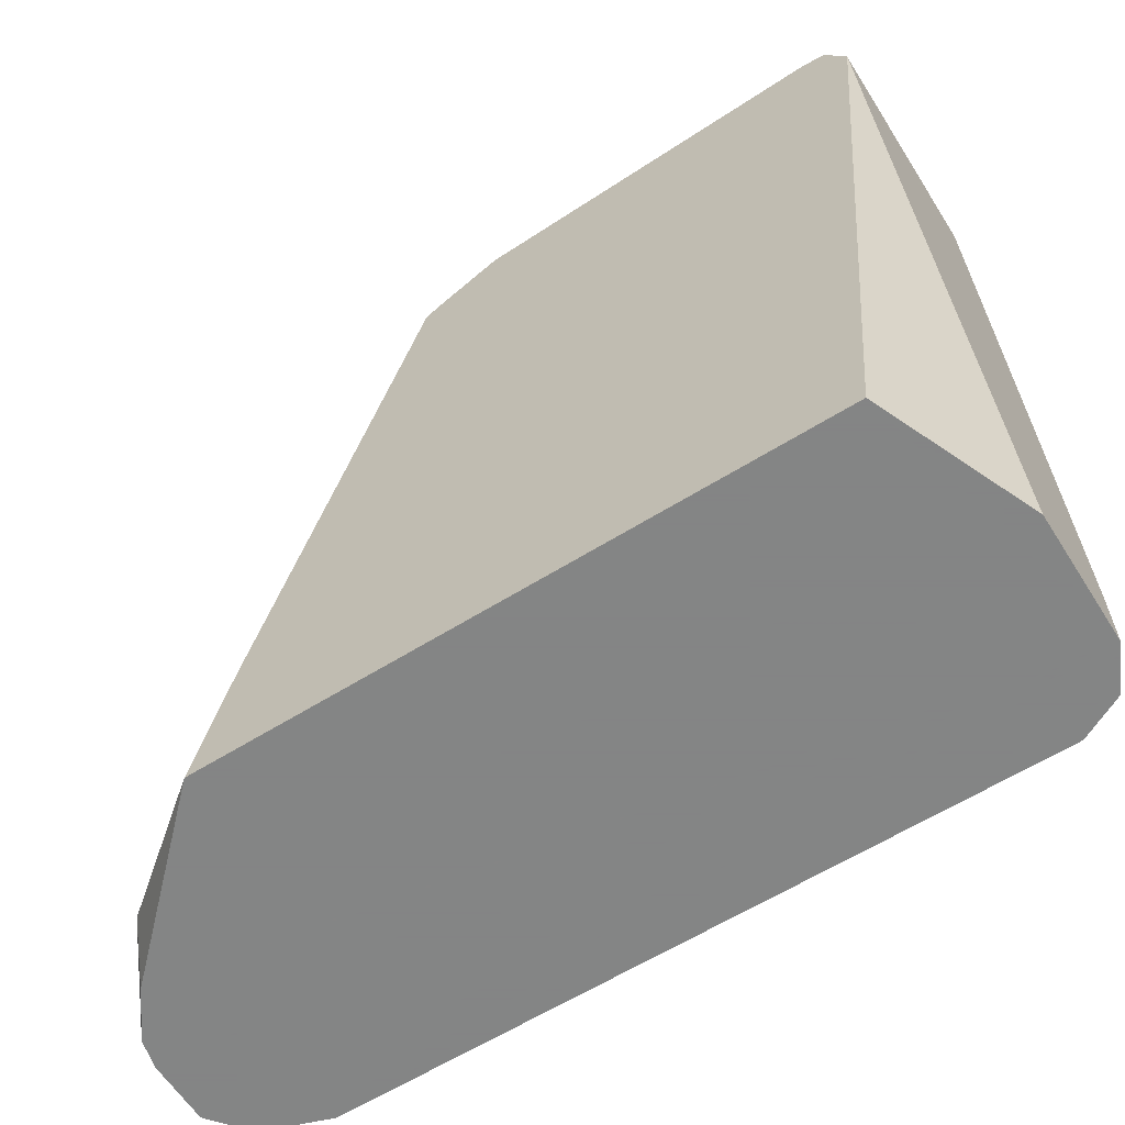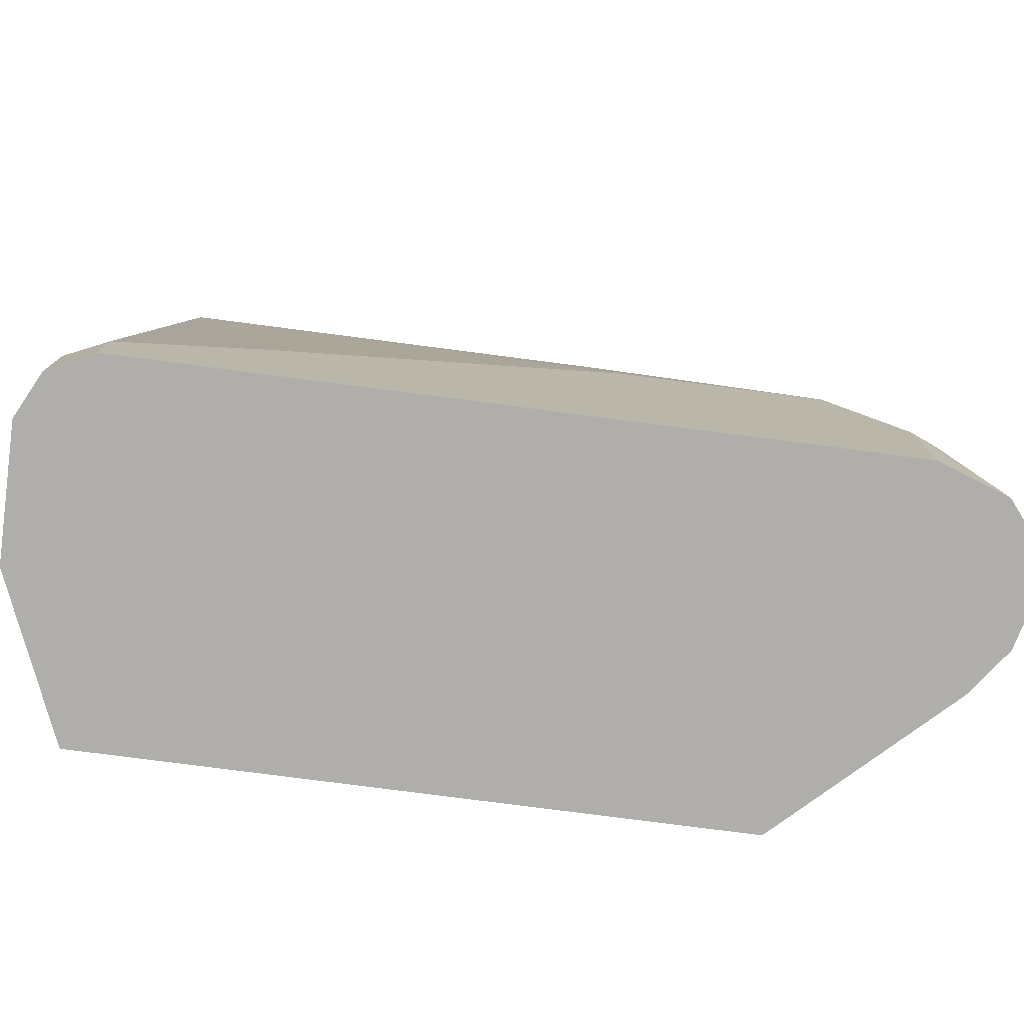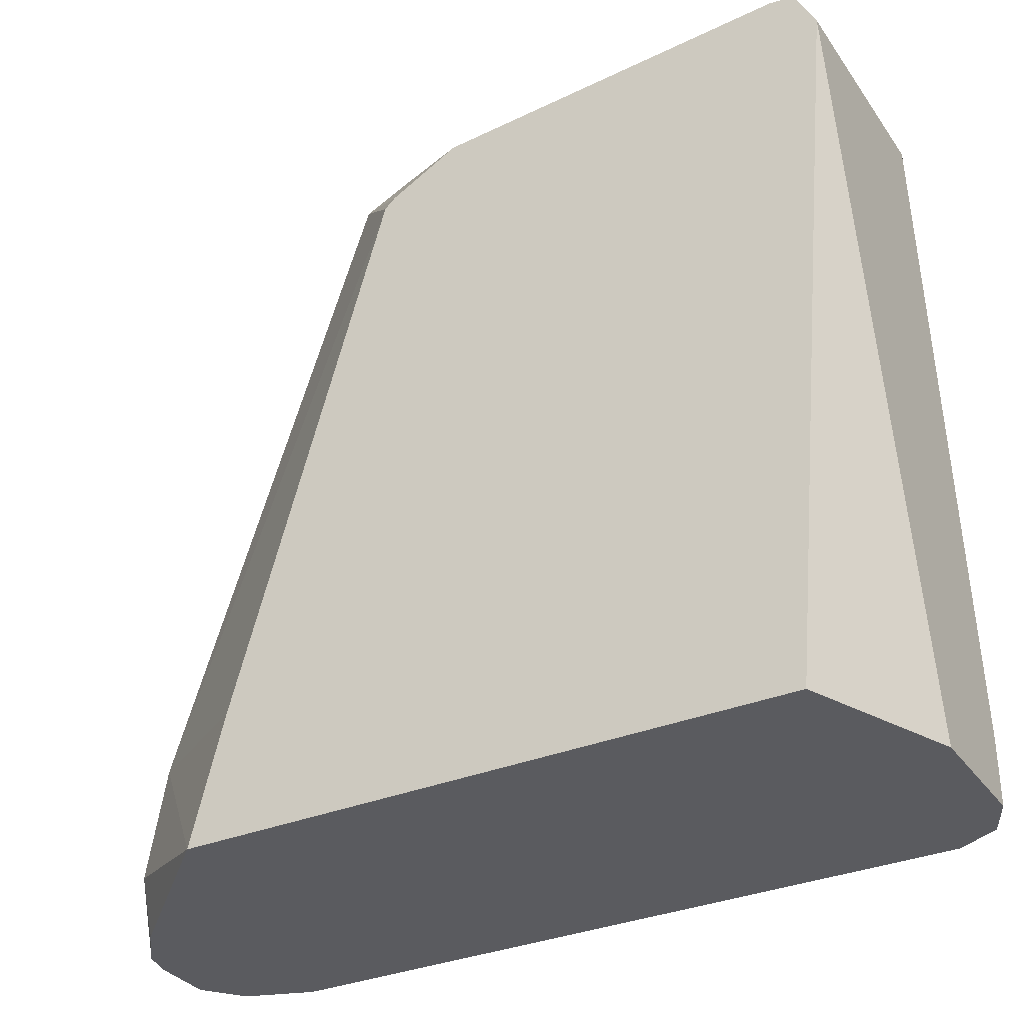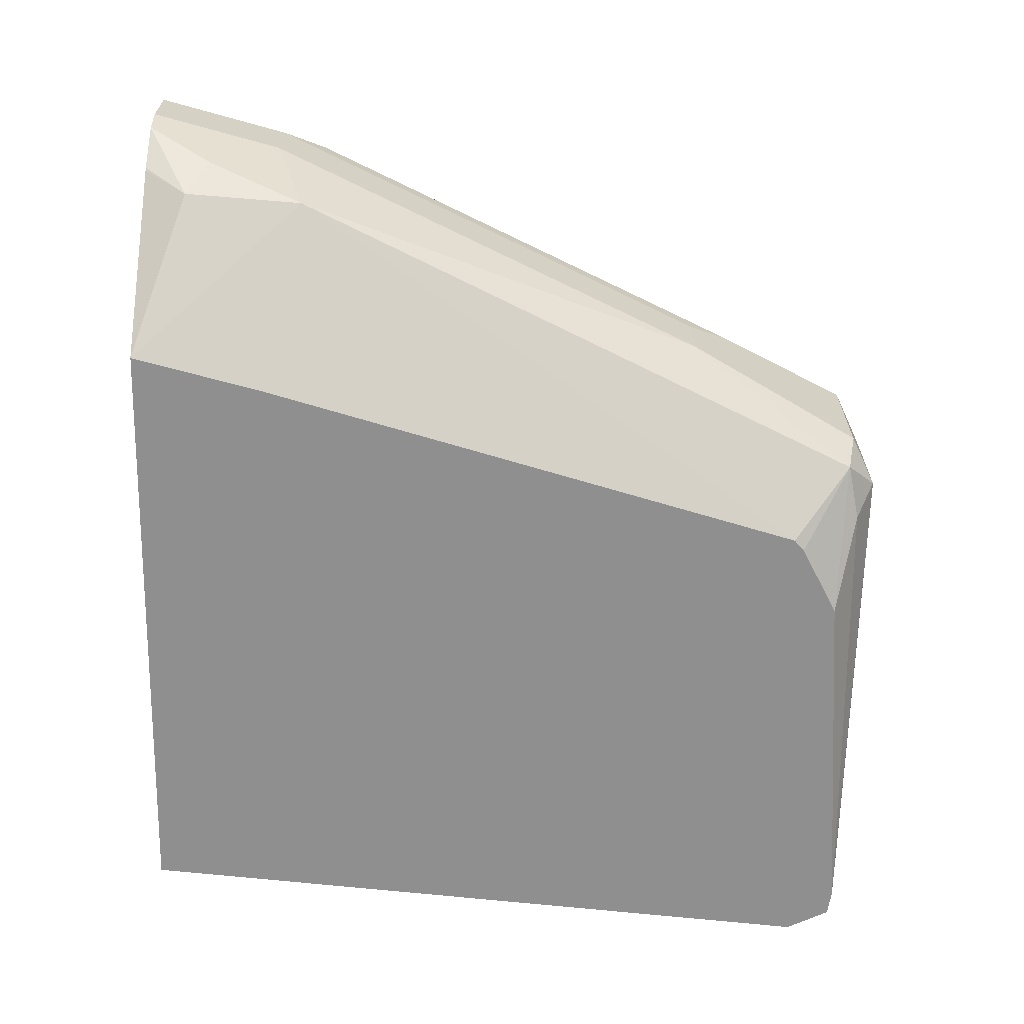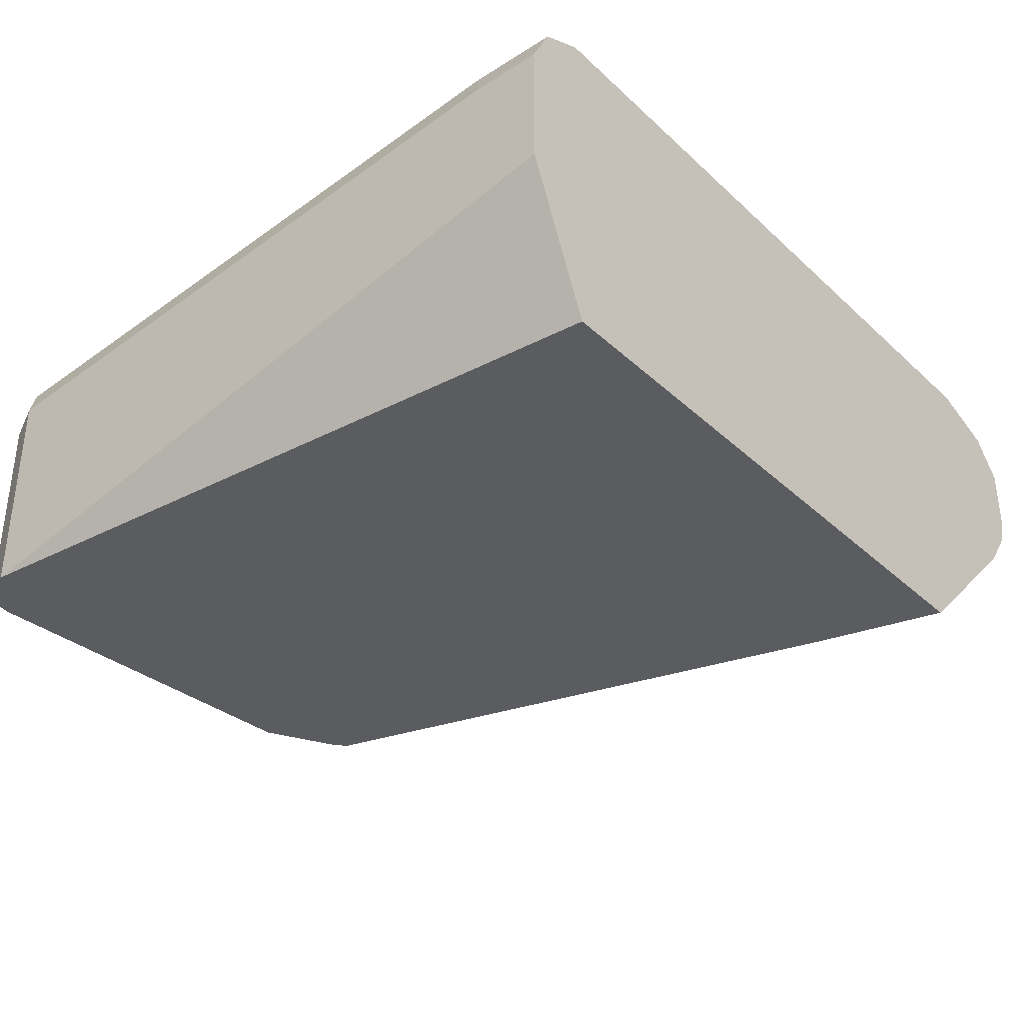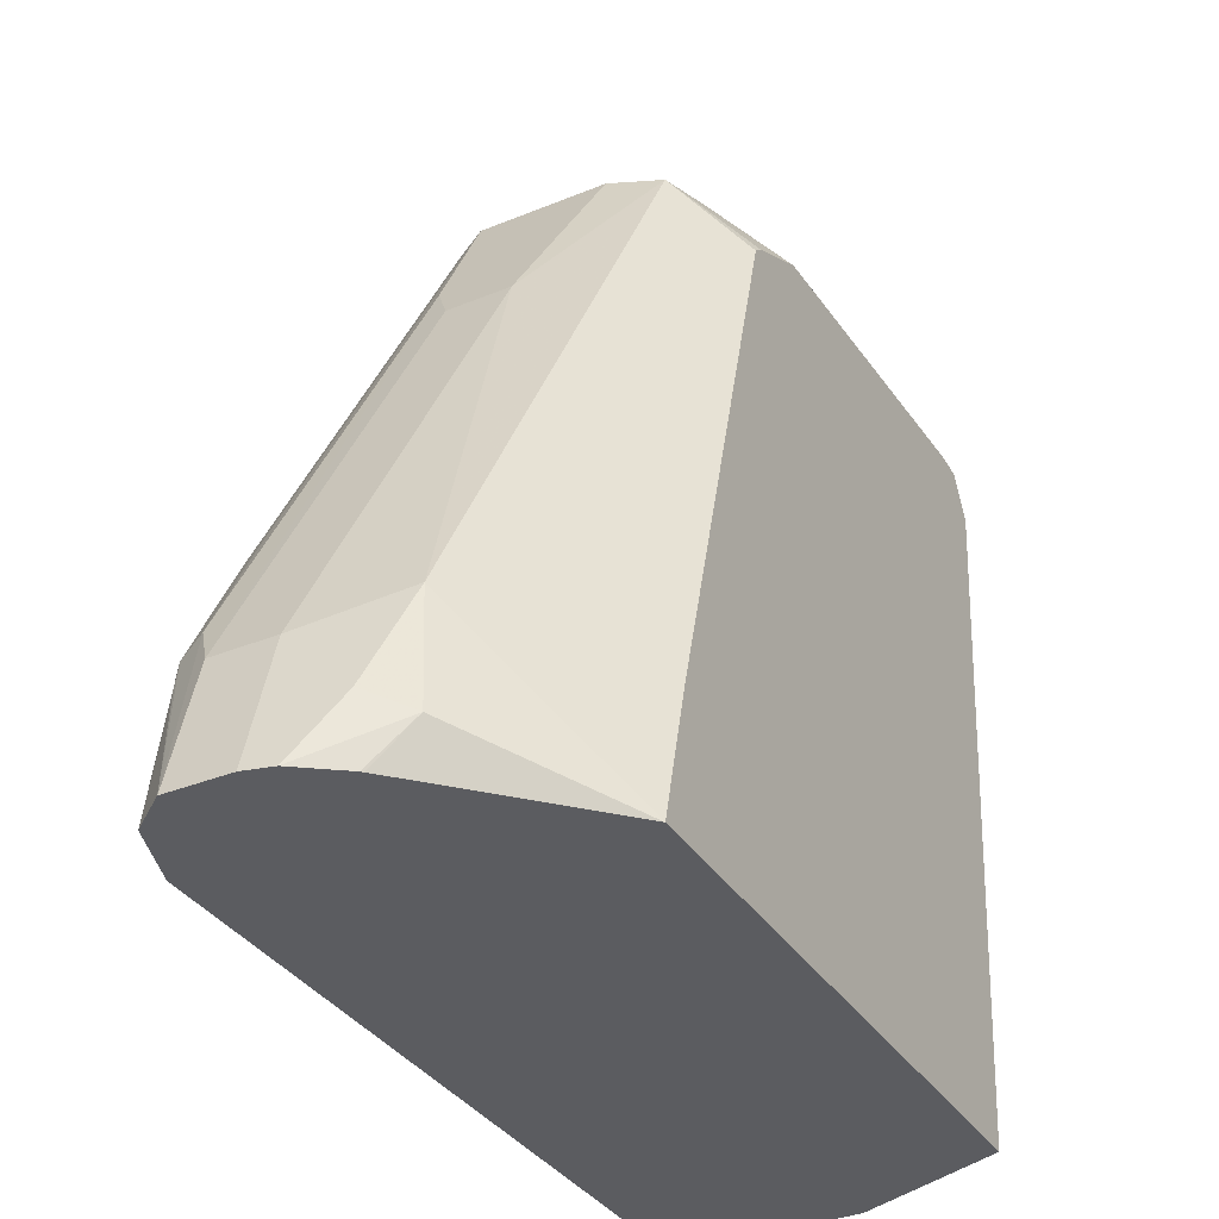
<metadata>
{"format":"obj","ext":"obj","renderer":"f3d","projection":"perspective","resolution":1024,"background":"white","views":[{"elev":-61.6,"azim":-147.6,"up":"+Y"},{"elev":-77.7,"azim":-7.4,"up":"+Y"},{"elev":-33.1,"azim":-150.3,"up":"+Y"},{"elev":-65.4,"azim":88.9,"up":"+Z"},{"elev":-35.3,"azim":-50.3,"up":"+Z"},{"elev":-35.3,"azim":118.3,"up":"+Y"}]}
</metadata>
<code>
v -0.7648 0.07585 0.3441
v -0.7648 0.07585 0.3059
v -0.7584 0.07585 0.3569
v -0.7648 0.09561 0.3441
v -0.7648 0.2868 0.2601
v -0.7456 0.07585 0.2601
v -0.7584 0.102 0.3569
v -0.7456 0.07585 0.3633
v -0.7648 0.2868 0.325
v -0.7584 0.2995 0.2601
v -0.5637 0.07585 0.2601
v -0.7456 0.09561 0.3633
v -0.7584 0.2932 0.3378
v -0.5354 0.07585 0.3633
v -0.7584 0.2995 0.325
v -0.751 0.3006 0.2601
v -0.7456 0.3059 0.2868
v -0.5736 0.1147 0.2601
v -0.5258 0.1243 0.2964
v -0.5226 0.08923 0.2932
v -0.5185 0.07585 0.3036
v -0.7456 0.2868 0.3441
v -0.7074 0.1147 0.3633
v -0.7552 0.3011 0.3346
v -0.5156 0.07585 0.3562
v -0.5354 0.1147 0.3633
v -0.7456 0.3059 0.325
v -0.6118 0.3059 0.2868
v -0.6182 0.2995 0.274
v -0.6443 0.2926 0.2601
v -0.62 0.2782 0.2601
v -0.5736 0.2485 0.3059
v -0.5162 0.1147 0.325
v -0.5063 0.07585 0.3257
v -0.5162 0.09561 0.3059
v -0.6023 0.2963 0.2772
v -0.5085 0.07585 0.3172
v -0.5178 0.07585 0.3043
v -0.7456 0.2995 0.3378
v -0.6118 0.153 0.3633
v -0.6118 0.2868 0.3441
v -0.5149 0.07585 0.3555
v -0.5226 0.1147 0.3569
v -0.5258 0.1243 0.3585
v -0.5545 0.153 0.3633
v -0.6118 0.3059 0.325
v -0.5991 0.2995 0.2932
v -0.6234 0.2813 0.2601
v -0.5863 0.274 0.2995
v -0.5799 0.2613 0.3123
v -0.5736 0.2485 0.325
v -0.5162 0.1147 0.3441
v -0.5063 0.07585 0.3448
v -0.6118 0.2995 0.3378
v -0.6023 0.2963 0.3394
v -0.5226 0.1275 0.3505
v -0.5417 0.1657 0.3505
v -0.5449 0.1625 0.3585
v -0.5991 0.2995 0.3314
v -0.5799 0.2613 0.3314
f 26 44 45
f 27 39 54
f 27 54 46
f 28 46 59
f 30 36 48
f 28 47 36
f 28 36 29
f 29 36 30
f 31 48 36
f 25 44 26
f 28 59 47
f 25 43 44
f 20 37 38
f 24 39 27
f 22 54 39
f 22 41 54
f 22 45 41
f 22 40 45
f 22 23 40
f 22 39 24
f 20 38 21
f 32 49 50
f 20 35 37
f 19 36 32
f 19 31 36
f 25 42 43
f 32 50 60
f 42 53 43
f 32 51 52
f 19 35 20
f 56 59 57
f 56 60 59
f 55 57 59
f 55 58 57
f 54 55 59
f 52 60 56
f 52 56 53
f 51 60 52
f 47 50 49
f 47 60 50
f 47 59 60
f 32 60 51
f 46 54 59
f 44 57 58
f 44 56 57
f 44 53 56
f 43 53 44
f 41 58 55
f 41 45 58
f 36 47 49
f 34 37 35
f 33 53 34
f 33 52 53
f 32 36 49
f 32 52 33
f 44 58 45
f 19 34 35
f 41 55 54
f 19 32 33
f 5 16 30
f 5 10 16
f 5 15 10
f 5 9 15
f 4 13 9
f 4 7 13
f 3 12 7
f 3 8 12
f 2 5 6
f 1 5 2
f 1 9 5
f 1 4 9
f 5 30 48
f 1 7 4
f 1 14 8
f 1 25 14
f 1 42 25
f 1 53 42
f 1 34 53
f 1 37 34
f 1 38 37
f 1 21 38
f 1 11 21
f 1 6 11
f 1 2 6
f 19 33 34
f 1 8 3
f 5 48 31
f 1 3 7
f 5 18 11
f 5 31 18
f 17 46 28
f 17 27 46
f 16 29 30
f 16 28 29
f 16 17 28
f 15 24 27
f 13 22 24
f 13 24 15
f 12 23 22
f 11 20 21
f 11 19 20
f 11 18 19
f 14 25 26
f 8 26 45
f 10 27 17
f 10 15 27
f 9 13 15
f 18 31 19
f 8 23 12
f 8 40 23
f 8 45 40
f 8 14 26
f 7 22 13
f 7 12 22
f 10 17 16
f 5 11 6

</code>
